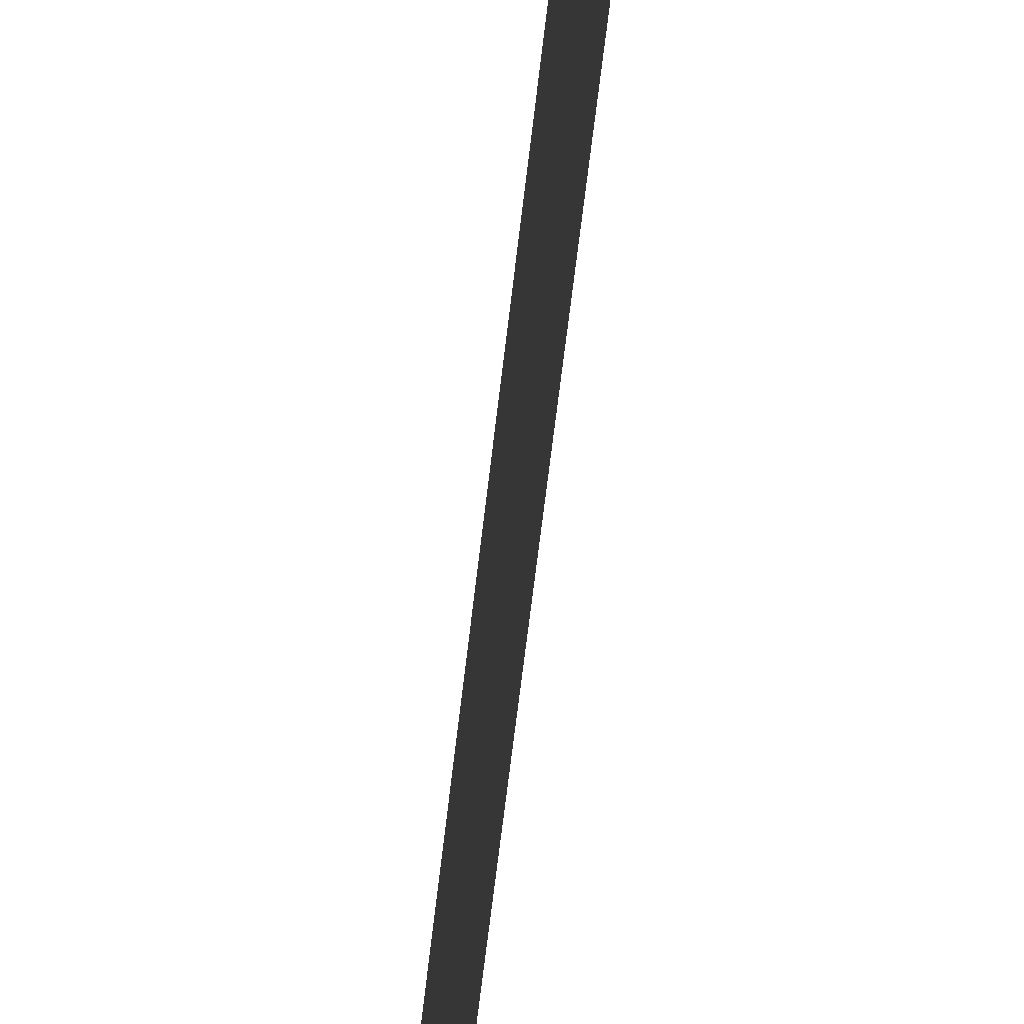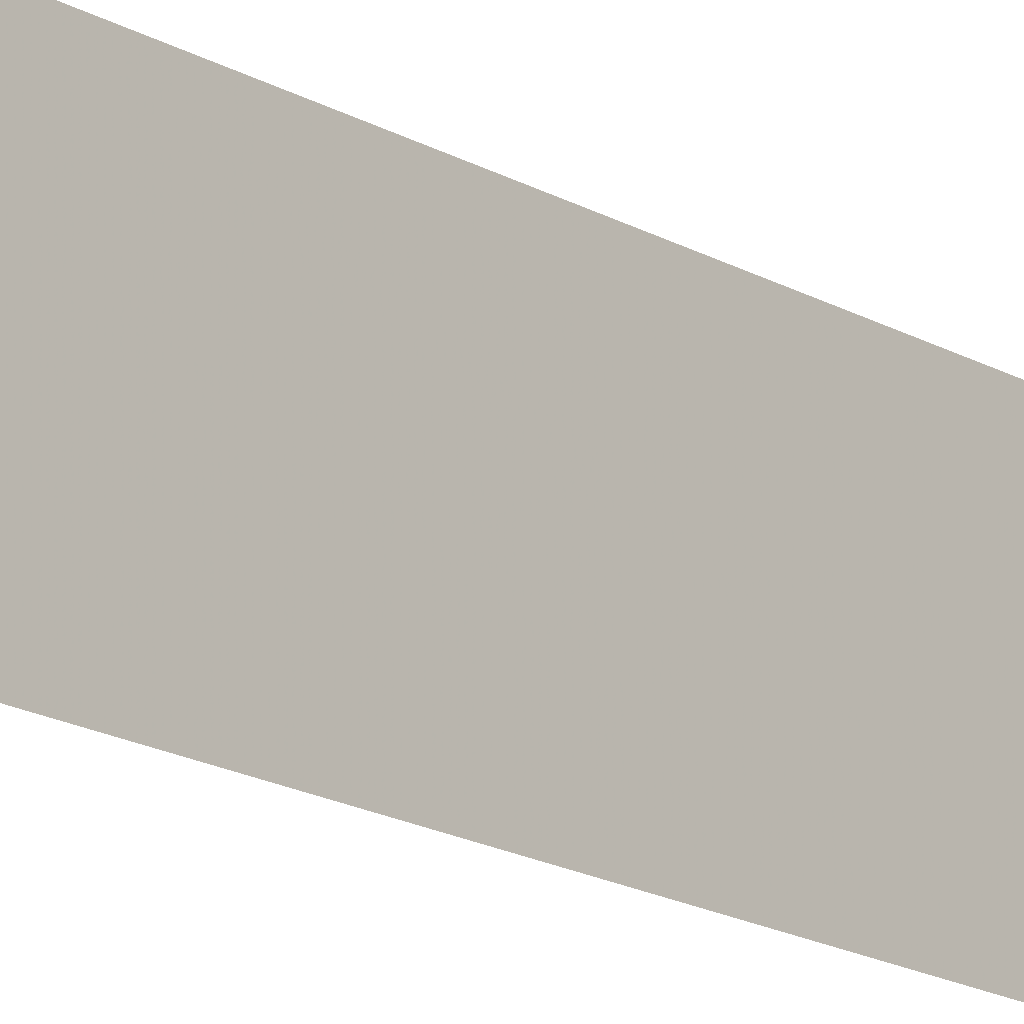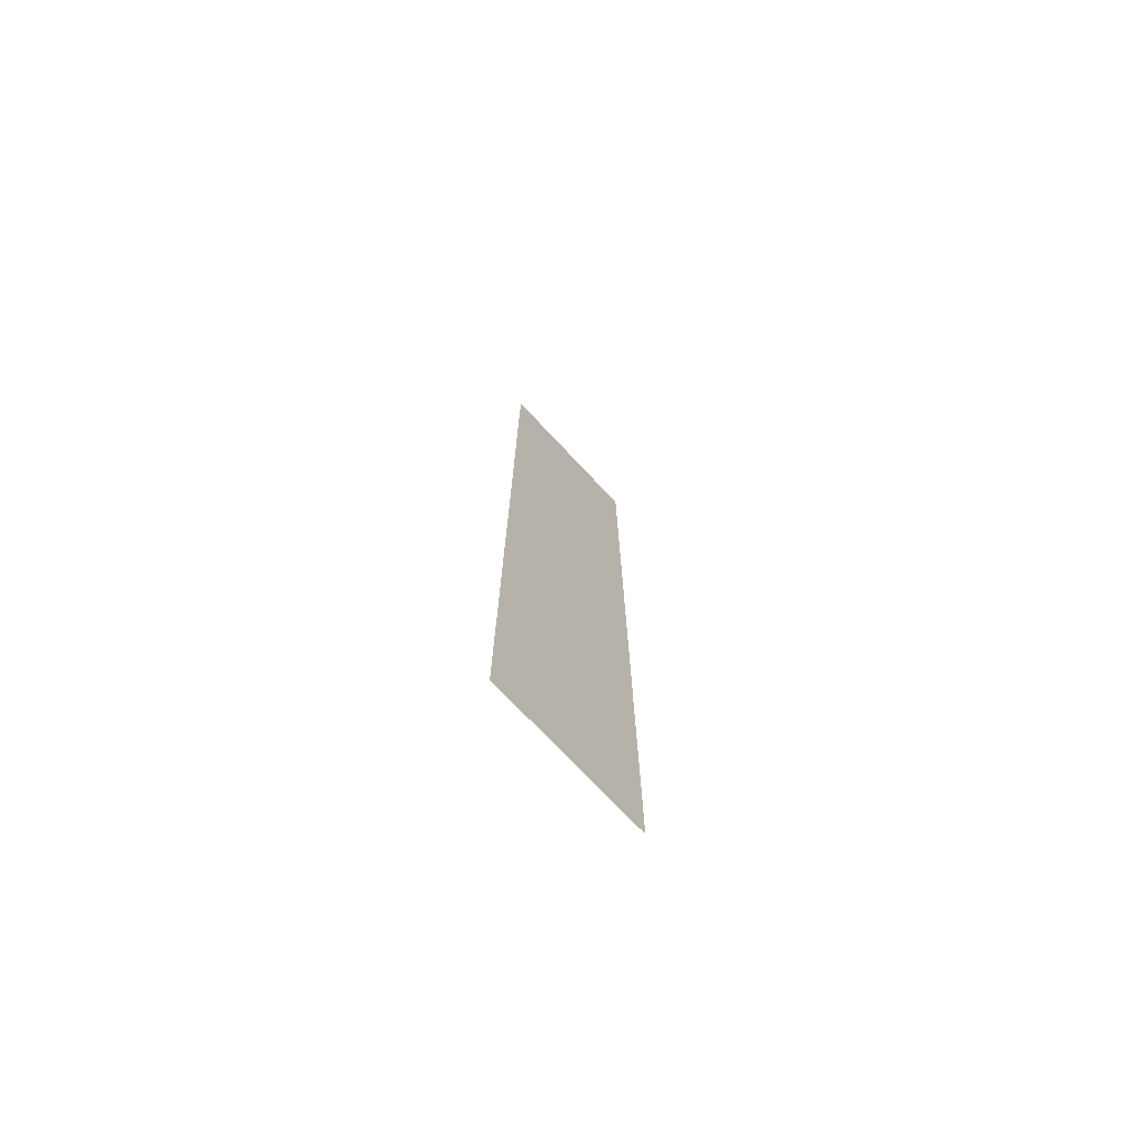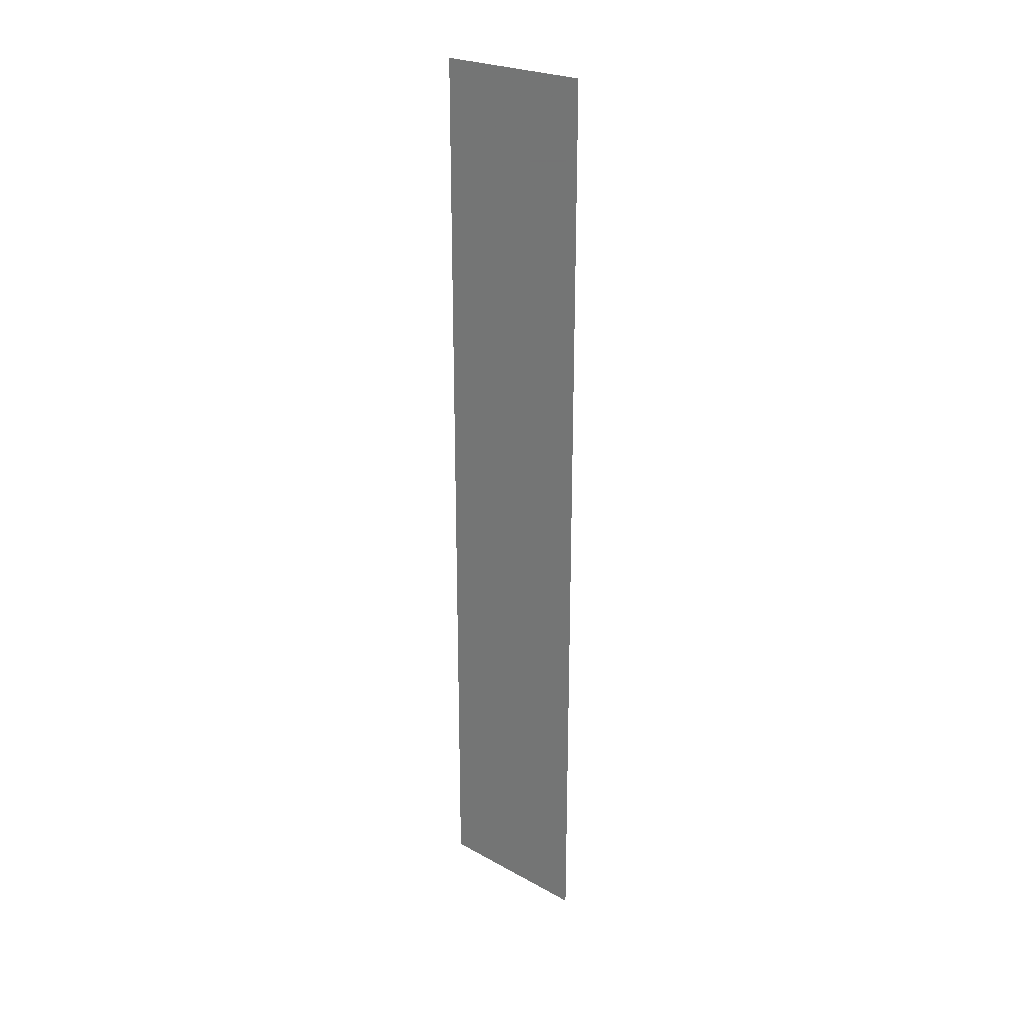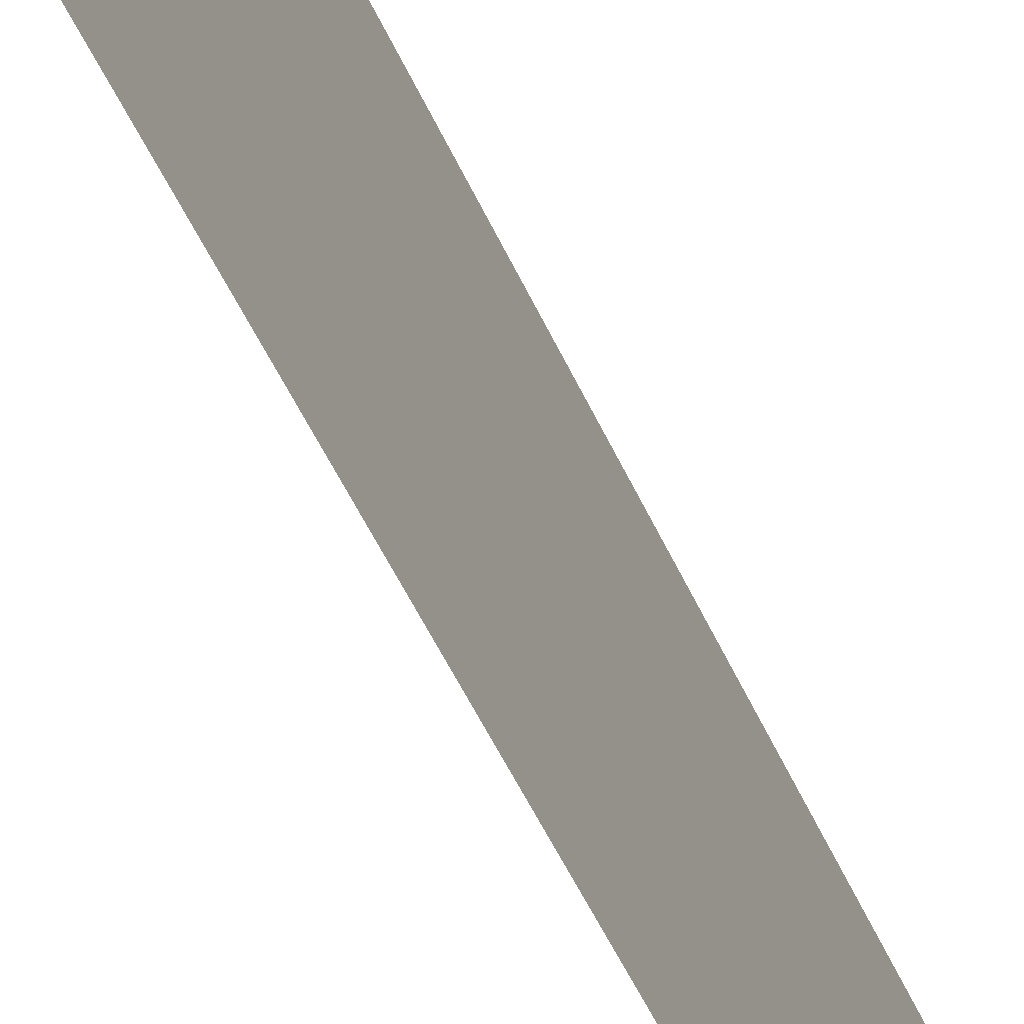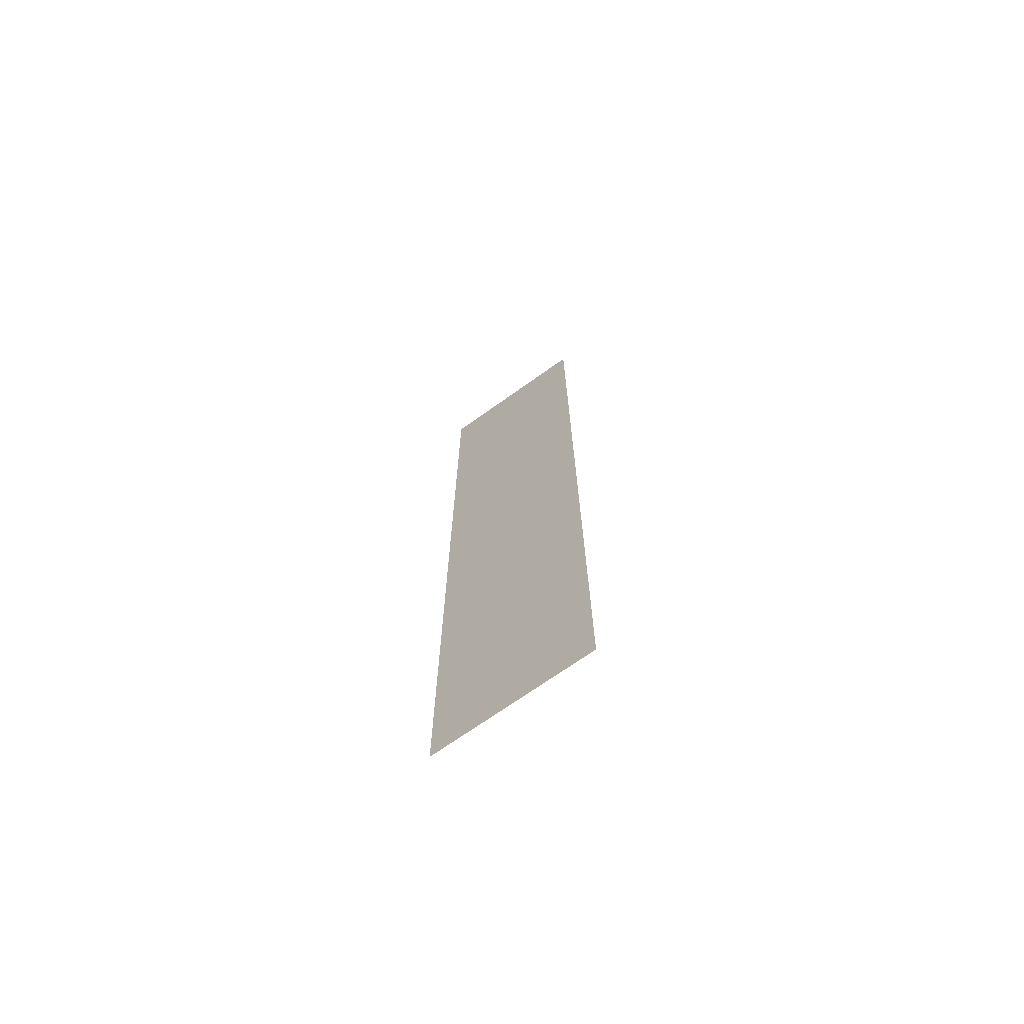
<metadata>
{"format":"obj","ext":"obj","renderer":"f3d","projection":"perspective","resolution":1024,"background":"white","views":[{"elev":-49.1,"azim":-5.5,"up":"+Z"},{"elev":-16.6,"azim":-140.2,"up":"+Z"},{"elev":-72.8,"azim":43.1,"up":"+Y"},{"elev":24.5,"azim":-48.1,"up":"+Y"},{"elev":-43.4,"azim":-158.9,"up":"+Z"},{"elev":-70.5,"azim":125.5,"up":"+Y"}]}
</metadata>
<code>
o 6924
v 2168 1898 16.3
v 2168 1898 16.14
v 2168 1898 16.14
v 2168 1898 16.14
v 2168 1898 16.14
v 2168 1898 16.14
v 2168 1898 16.3
v 2168 1898 16.3
v 2168 1898 16.3
v 2168 1898 16.3
f 1 2 3
f 1 4 5
f 6 7 8
f 6 9 10

</code>
